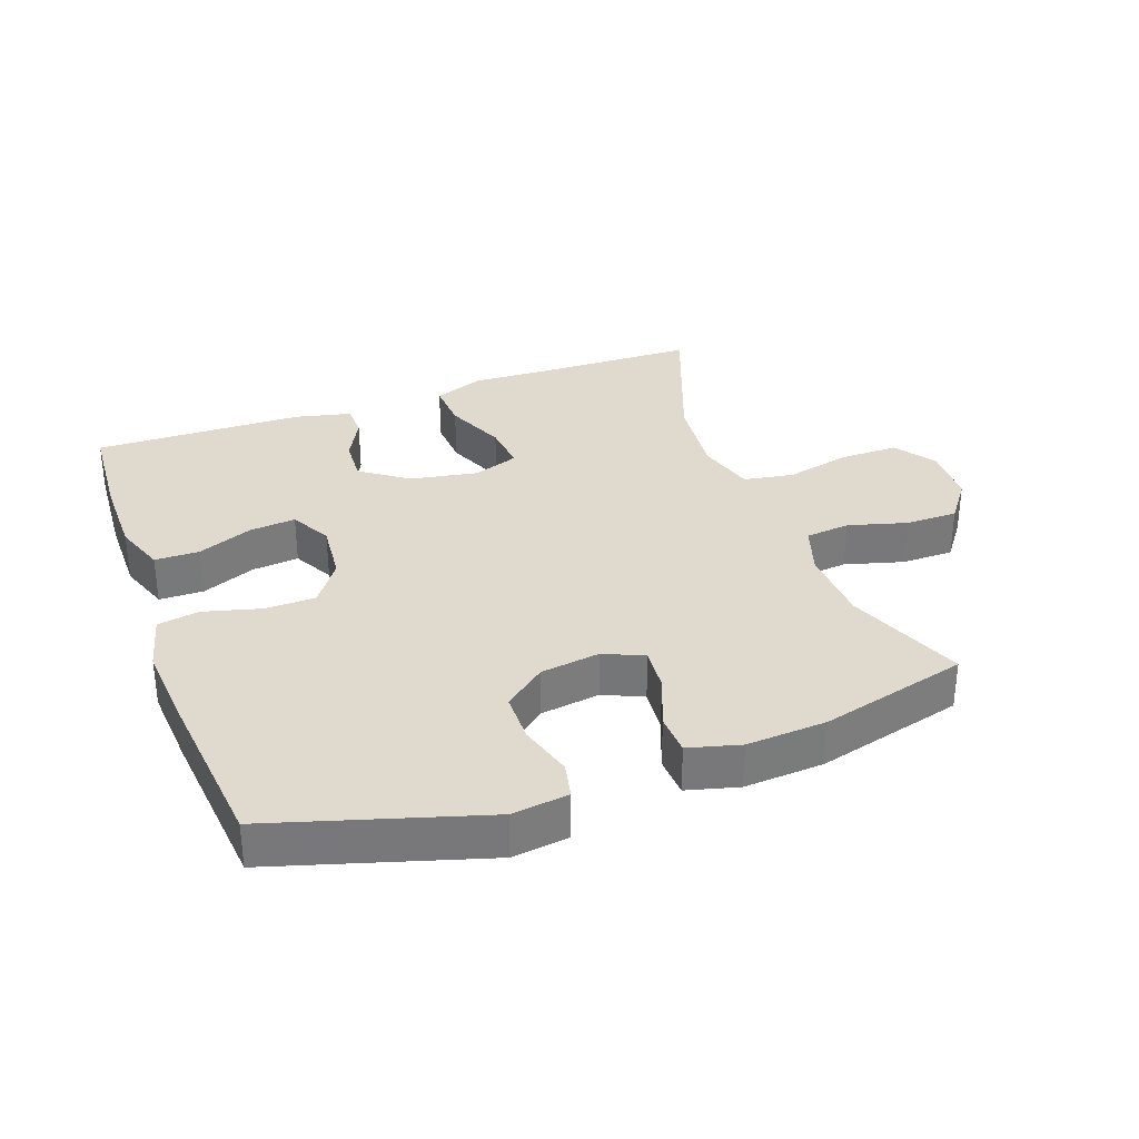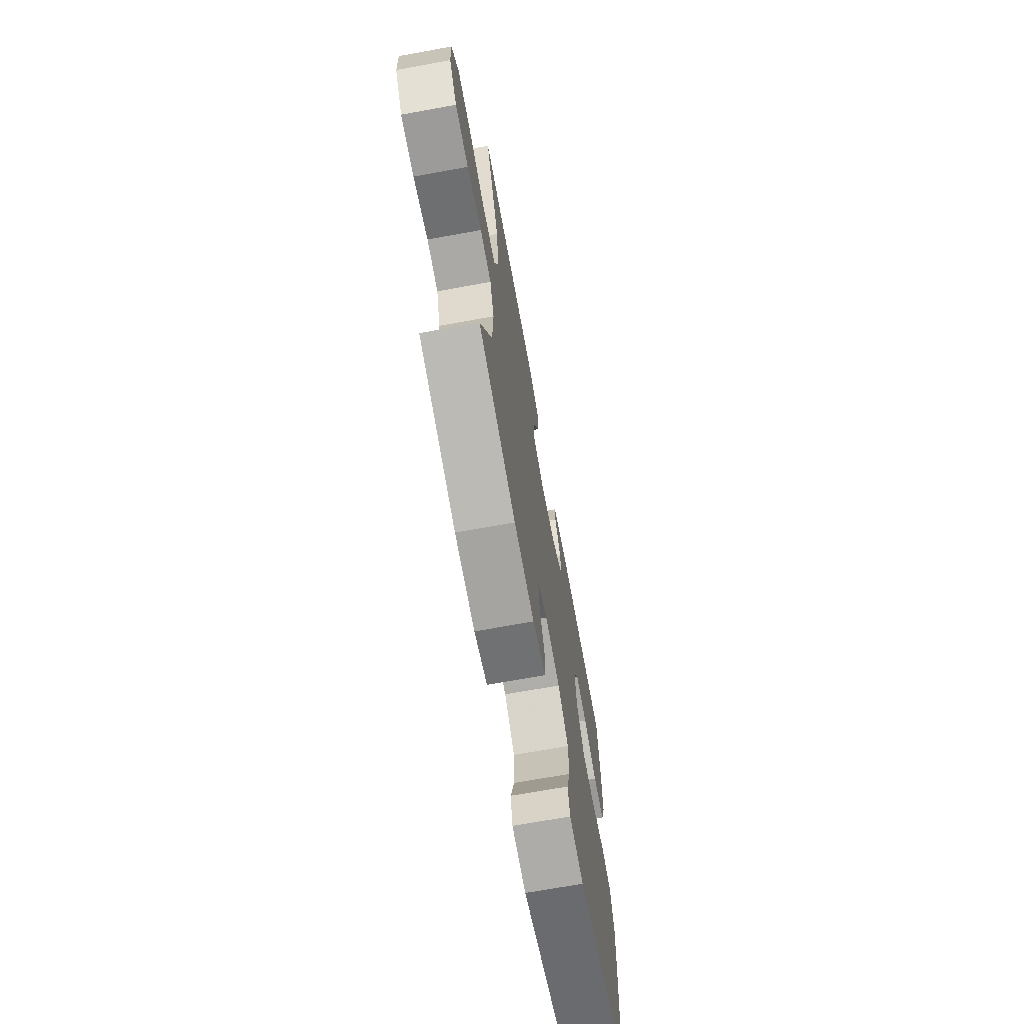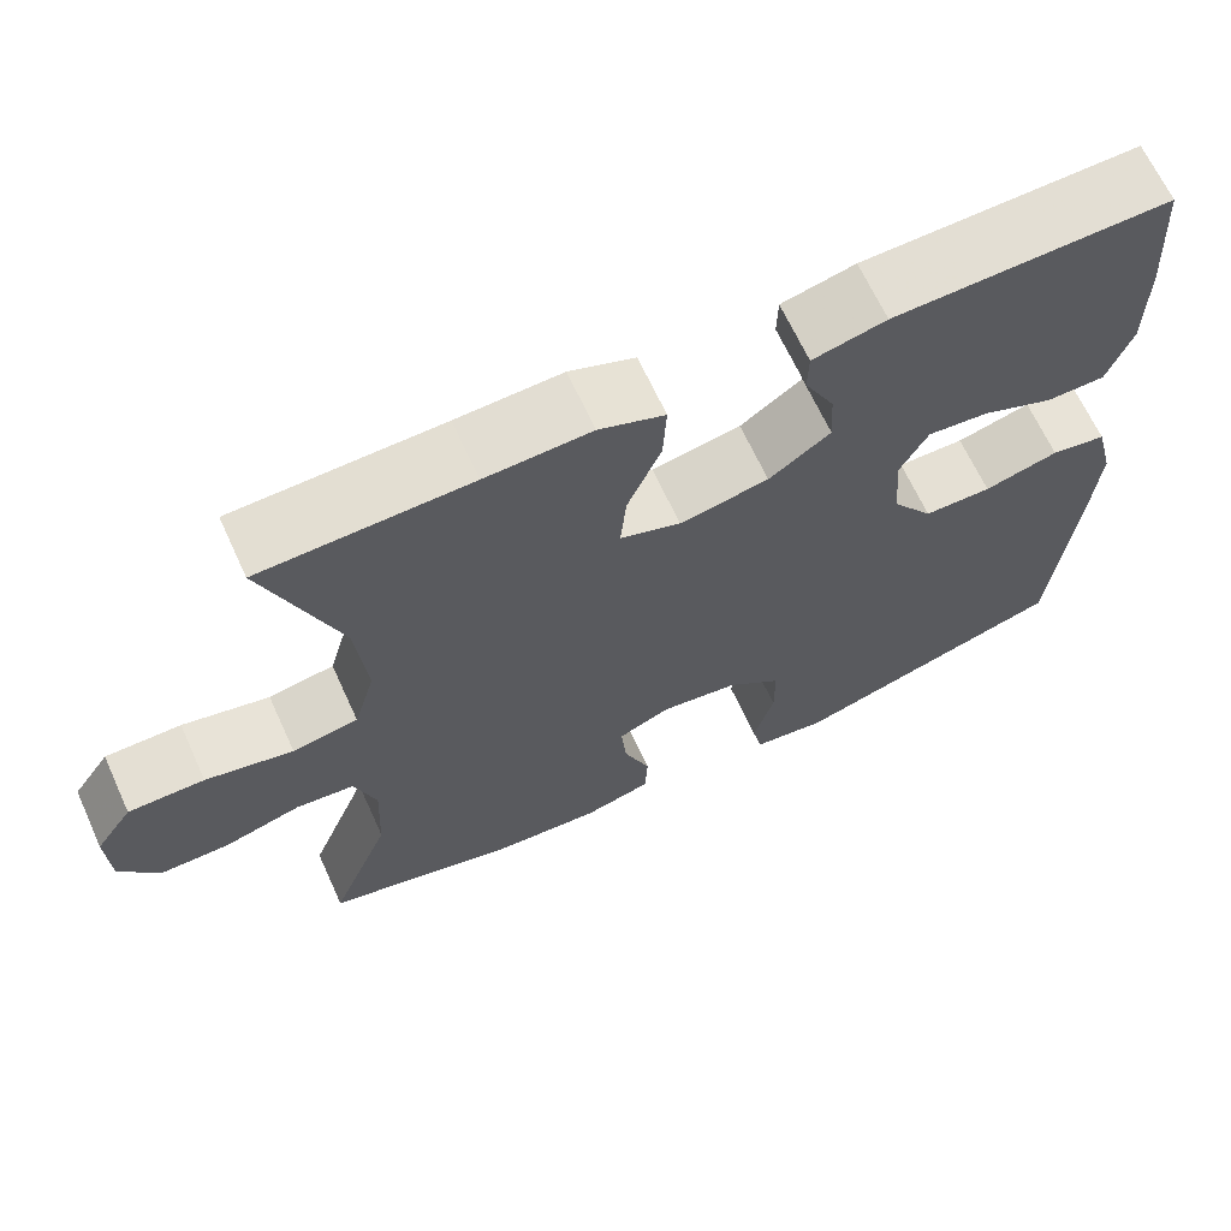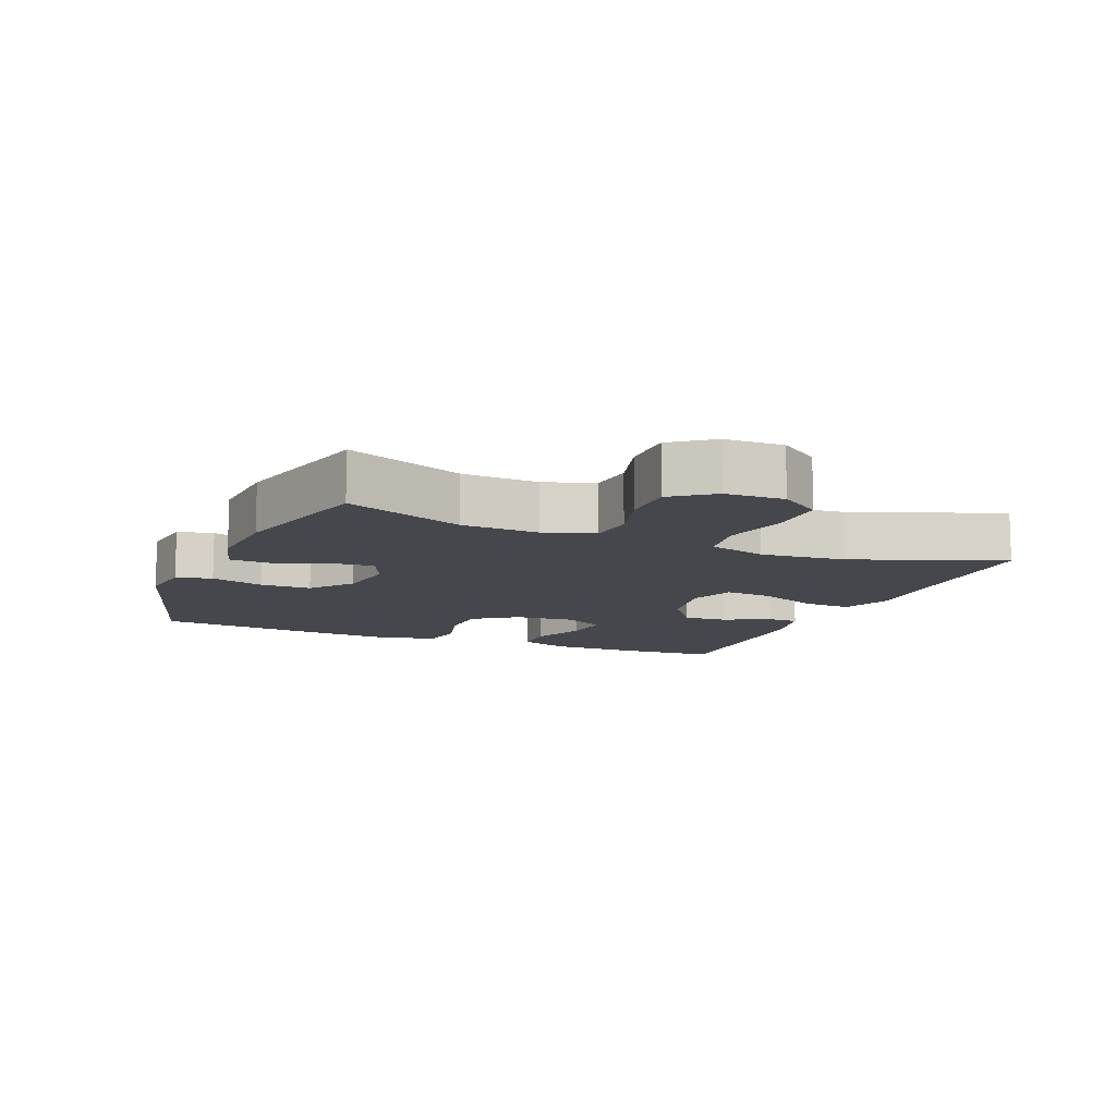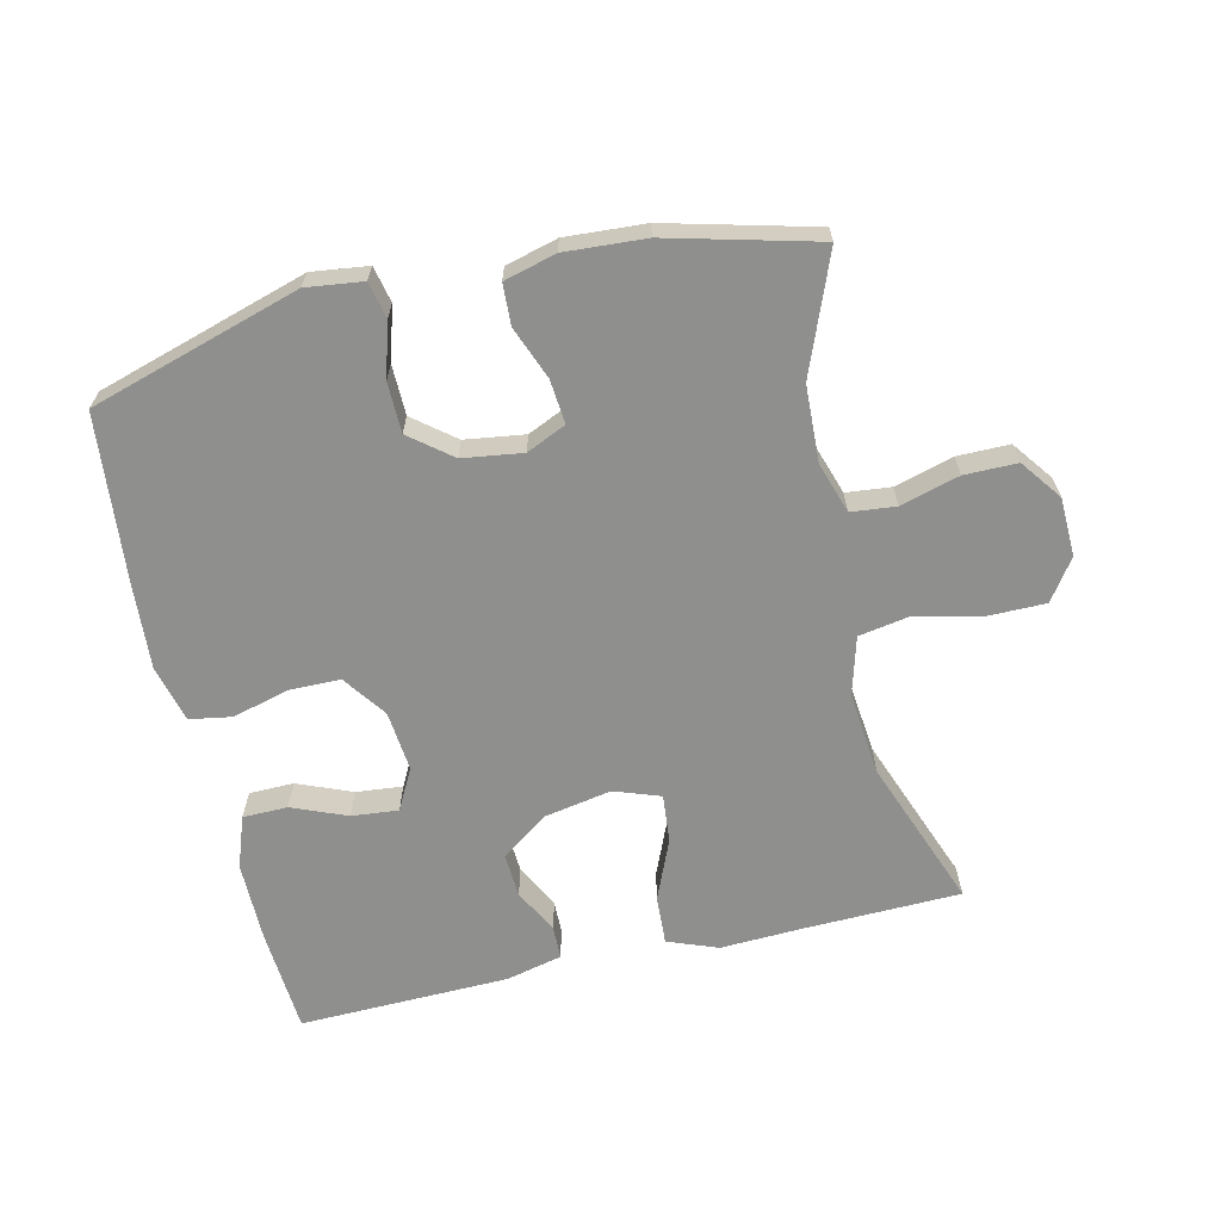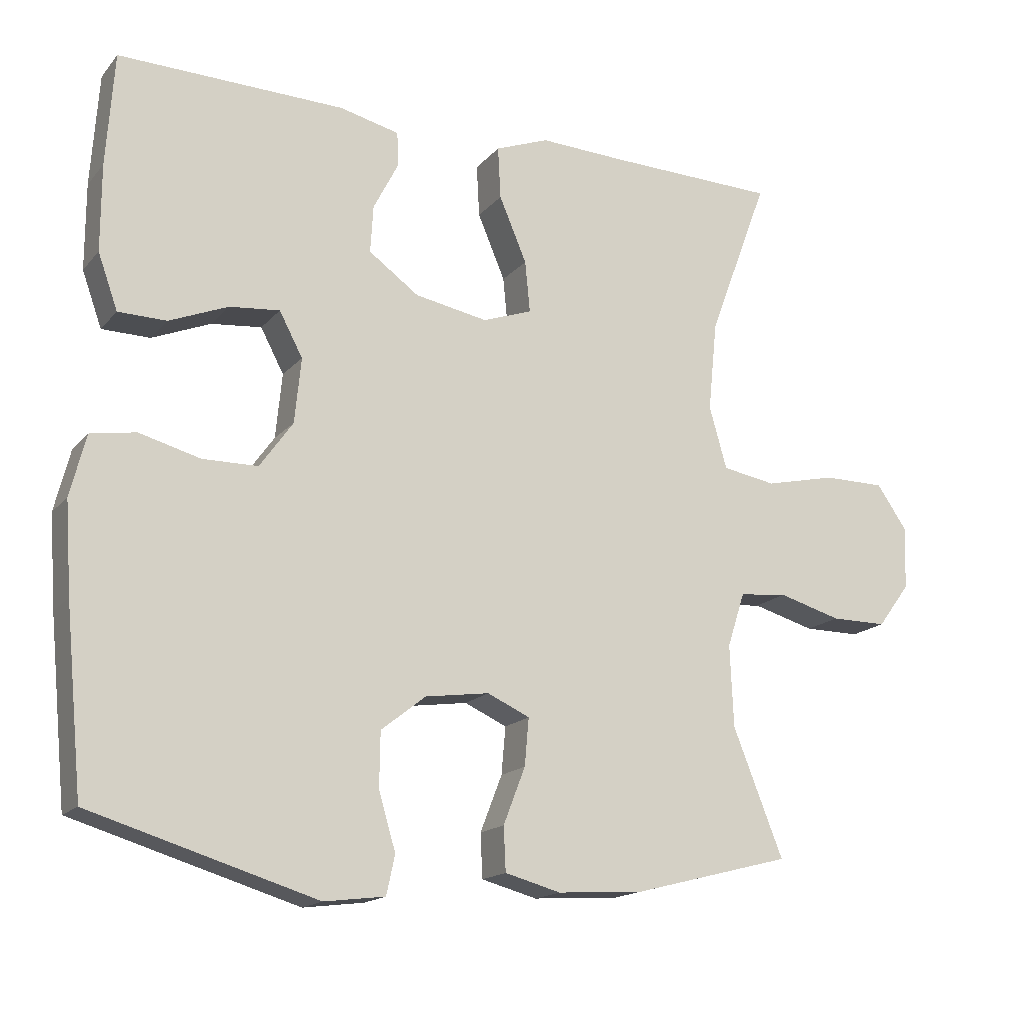
<metadata>
{"format":"obj","ext":"obj","renderer":"f3d","projection":"perspective","resolution":1024,"background":"white","views":[{"elev":32.8,"azim":160.0,"up":"+Y"},{"elev":-69.7,"azim":-79.7,"up":"+Z"},{"elev":66.4,"azim":-24.6,"up":"+Z"},{"elev":-11.0,"azim":-112.6,"up":"+Y"},{"elev":-65.1,"azim":-166.9,"up":"+Y"},{"elev":-16.4,"azim":153.6,"up":"+Z"}]}
</metadata>
<code>
v 0.5 0.07 -0.5
v 0.181 0.07 -0.596
v 0.095 0.07 -0.585
v 0.083 0.07 -0.53
v 0.107 0.07 -0.449
v 0.106 0.07 -0.372
v 0.043 0.07 -0.322
v -0.048 0.07 -0.309
v -0.108 0.07 -0.336
v -0.102 0.07 -0.403
v -0.071 0.07 -0.483
v -0.074 0.07 -0.545
v -0.153 0.07 -0.566
v -0.275 0.07 -0.558
v -0.5 0.07 -0.5
v -0.429 0.07 -0.321
v -0.424 0.07 -0.205
v -0.449 0.07 -0.128
v -0.517 0.07 -0.121
v -0.606 0.07 -0.146
v -0.686 0.07 -0.146
v -0.732 0.07 -0.084
v -0.735 0.07 0.005
v -0.692 0.07 0.067
v -0.604 0.07 0.067
v -0.503 0.07 0.044
v -0.427 0.07 0.057
v -0.402 0.07 0.145
v -0.415 0.07 0.273
v -0.5 0.07 0.5
v -0.259 0.07 0.506
v -0.137 0.07 0.511
v -0.061 0.07 0.482
v -0.065 0.07 0.408
v -0.104 0.07 0.316
v -0.111 0.07 0.243
v -0.041 0.07 0.218
v 0.062 0.07 0.237
v 0.133 0.07 0.288
v 0.129 0.07 0.355
v 0.094 0.07 0.423
v 0.095 0.07 0.473
v 0.18 0.07 0.493
v 0.5 0.07 0.5
v 0.511 0.07 0.34
v 0.511 0.07 0.218
v 0.483 0.07 0.14
v 0.415 0.07 0.139
v 0.332 0.07 0.173
v 0.261 0.07 0.18
v 0.228 0.07 0.118
v 0.237 0.07 0.026
v 0.284 0.07 -0.04
v 0.362 0.07 -0.041
v 0.448 0.07 -0.018
v 0.512 0.07 -0.029
v 0.534 0.07 -0.116
v 0.525 0.07 -0.244
v 0.5 0 -0.5
v 0.181 0 -0.596
v 0.095 0 -0.585
v 0.083 0 -0.53
v 0.107 0 -0.449
v 0.106 0 -0.372
v 0.043 0 -0.322
v -0.048 0 -0.309
v -0.108 0 -0.336
v -0.102 0 -0.403
v -0.071 0 -0.483
v -0.074 0 -0.545
v -0.153 0 -0.566
v -0.275 0 -0.558
v -0.5 0 -0.5
v -0.429 0 -0.321
v -0.424 0 -0.205
v -0.449 0 -0.128
v -0.517 0 -0.121
v -0.606 0 -0.146
v -0.686 0 -0.146
v -0.732 0 -0.084
v -0.735 0 0.005
v -0.692 0 0.067
v -0.604 0 0.067
v -0.503 0 0.044
v -0.427 0 0.057
v -0.402 0 0.145
v -0.415 0 0.273
v -0.5 0 0.5
v -0.259 0 0.506
v -0.137 0 0.511
v -0.061 0 0.482
v -0.065 0 0.408
v -0.104 0 0.316
v -0.111 0 0.243
v -0.041 0 0.218
v 0.062 0 0.237
v 0.133 0 0.288
v 0.129 0 0.355
v 0.094 0 0.423
v 0.095 0 0.473
v 0.18 0 0.493
v 0.5 0 0.5
v 0.511 0 0.34
v 0.511 0 0.218
v 0.483 0 0.14
v 0.415 0 0.139
v 0.332 0 0.173
v 0.261 0 0.18
v 0.228 0 0.118
v 0.237 0 0.026
v 0.284 0 -0.04
v 0.362 0 -0.041
v 0.448 0 -0.018
v 0.512 0 -0.029
v 0.534 0 -0.116
v 0.525 0 -0.244
f 3 4 5
f 2 3 5
f 1 2 5
f 58 1 5
f 57 58 5
f 56 57 5
f 55 56 5
f 54 55 5
f 53 54 5 6
f 52 53 6 7
f 51 52 7 8
f 50 51 8 9
f 47 48 49
f 46 47 49
f 45 46 49
f 44 45 49
f 43 44 49
f 42 43 49
f 41 42 49
f 40 41 49
f 39 40 49 50
f 38 39 50 9
f 33 34 35
f 32 33 35
f 31 32 35
f 31 35 36
f 30 31 36
f 29 30 36
f 28 29 36 37
f 24 25 26
f 23 24 26
f 22 23 26
f 21 22 26
f 20 21 26
f 19 20 26
f 18 19 26 27
f 37 38 9
f 28 37 9
f 27 28 9
f 18 27 9
f 17 18 9
f 14 15 16
f 13 14 16
f 12 13 16
f 11 12 16
f 10 11 16
f 9 10 16 17
f 63 62 61
f 63 61 60
f 63 60 59
f 63 59 116
f 63 116 115
f 63 115 114
f 63 114 113
f 63 113 112
f 64 63 112 111
f 65 64 111 110
f 66 65 110 109
f 67 66 109 108
f 107 106 105
f 107 105 104
f 107 104 103
f 107 103 102
f 107 102 101
f 107 101 100
f 107 100 99
f 107 99 98
f 108 107 98 97
f 67 108 97 96
f 93 92 91
f 93 91 90
f 93 90 89
f 94 93 89
f 94 89 88
f 94 88 87
f 95 94 87 86
f 84 83 82
f 84 82 81
f 84 81 80
f 84 80 79
f 84 79 78
f 84 78 77
f 85 84 77 76
f 67 96 95
f 67 95 86
f 67 86 85
f 67 85 76
f 67 76 75
f 74 73 72
f 74 72 71
f 74 71 70
f 74 70 69
f 74 69 68
f 75 74 68 67
f 1 59 60 2
f 2 60 61 3
f 3 61 62 4
f 4 62 63 5
f 5 63 64 6
f 6 64 65 7
f 7 65 66 8
f 8 66 67 9
f 9 67 68 10
f 10 68 69 11
f 11 69 70 12
f 12 70 71 13
f 13 71 72 14
f 14 72 73 15
f 15 73 74 16
f 16 74 75 17
f 17 75 76 18
f 18 76 77 19
f 19 77 78 20
f 20 78 79 21
f 21 79 80 22
f 22 80 81 23
f 23 81 82 24
f 24 82 83 25
f 25 83 84 26
f 26 84 85 27
f 27 85 86 28
f 28 86 87 29
f 29 87 88 30
f 30 88 89 31
f 31 89 90 32
f 32 90 91 33
f 33 91 92 34
f 34 92 93 35
f 35 93 94 36
f 36 94 95 37
f 37 95 96 38
f 38 96 97 39
f 39 97 98 40
f 40 98 99 41
f 41 99 100 42
f 42 100 101 43
f 43 101 102 44
f 44 102 103 45
f 45 103 104 46
f 46 104 105 47
f 47 105 106 48
f 48 106 107 49
f 49 107 108 50
f 50 108 109 51
f 51 109 110 52
f 52 110 111 53
f 53 111 112 54
f 54 112 113 55
f 55 113 114 56
f 56 114 115 57
f 57 115 116 58
f 58 116 59 1

</code>
